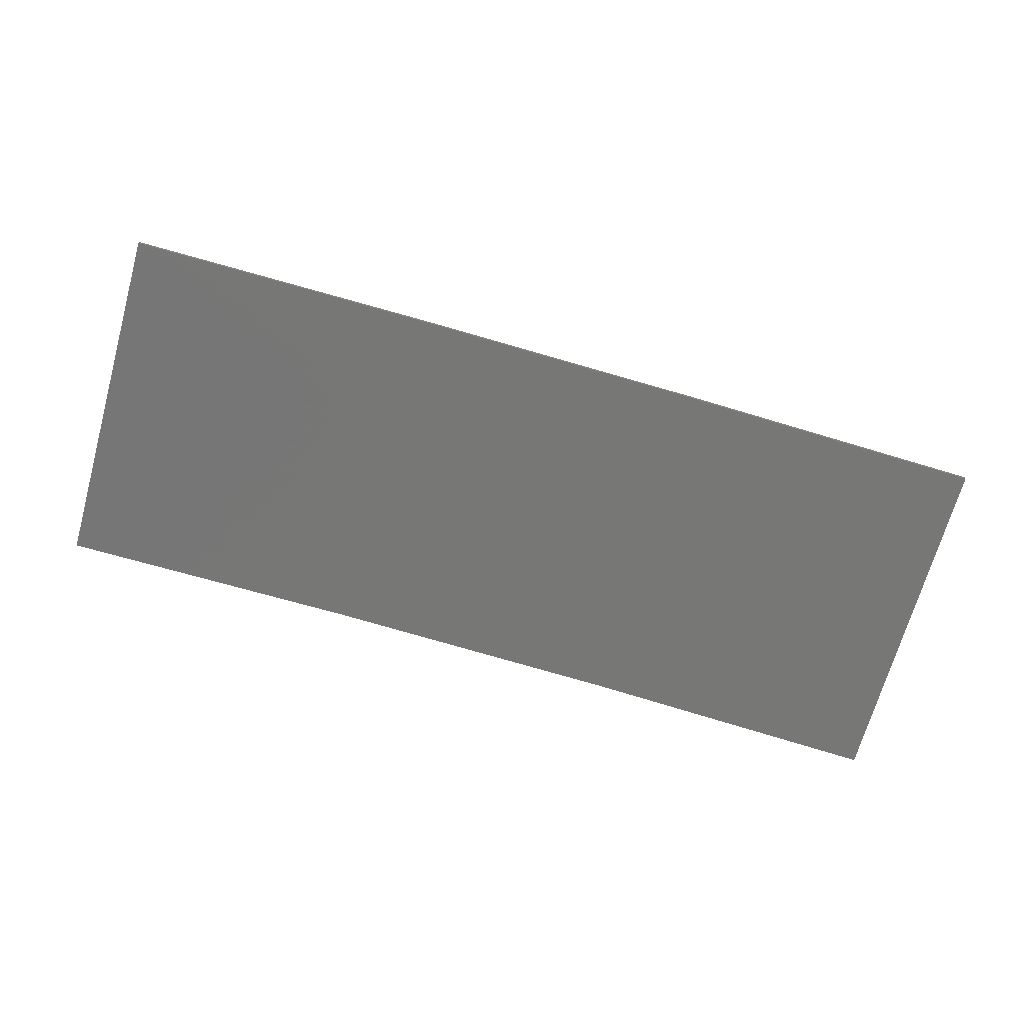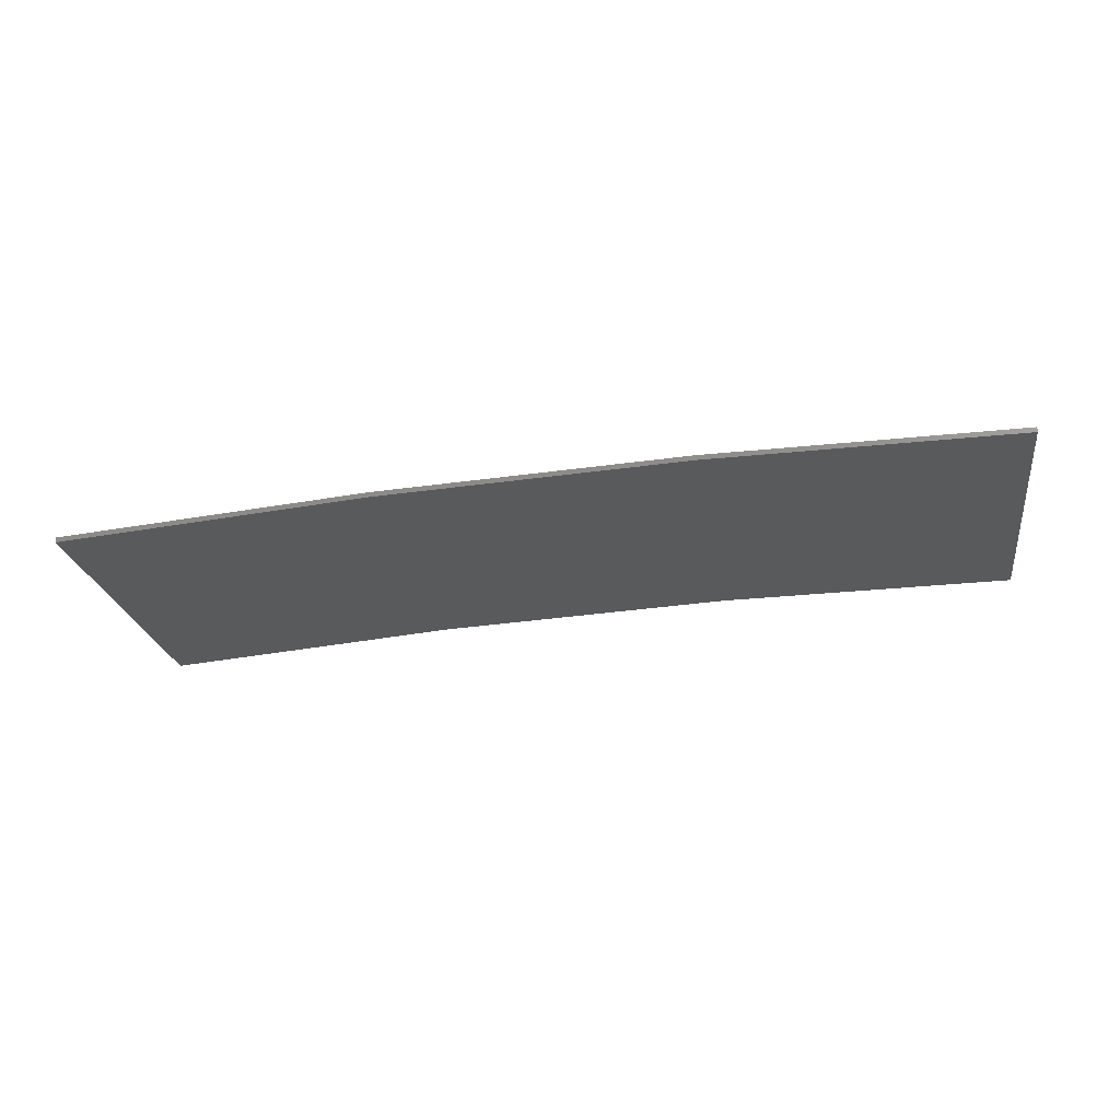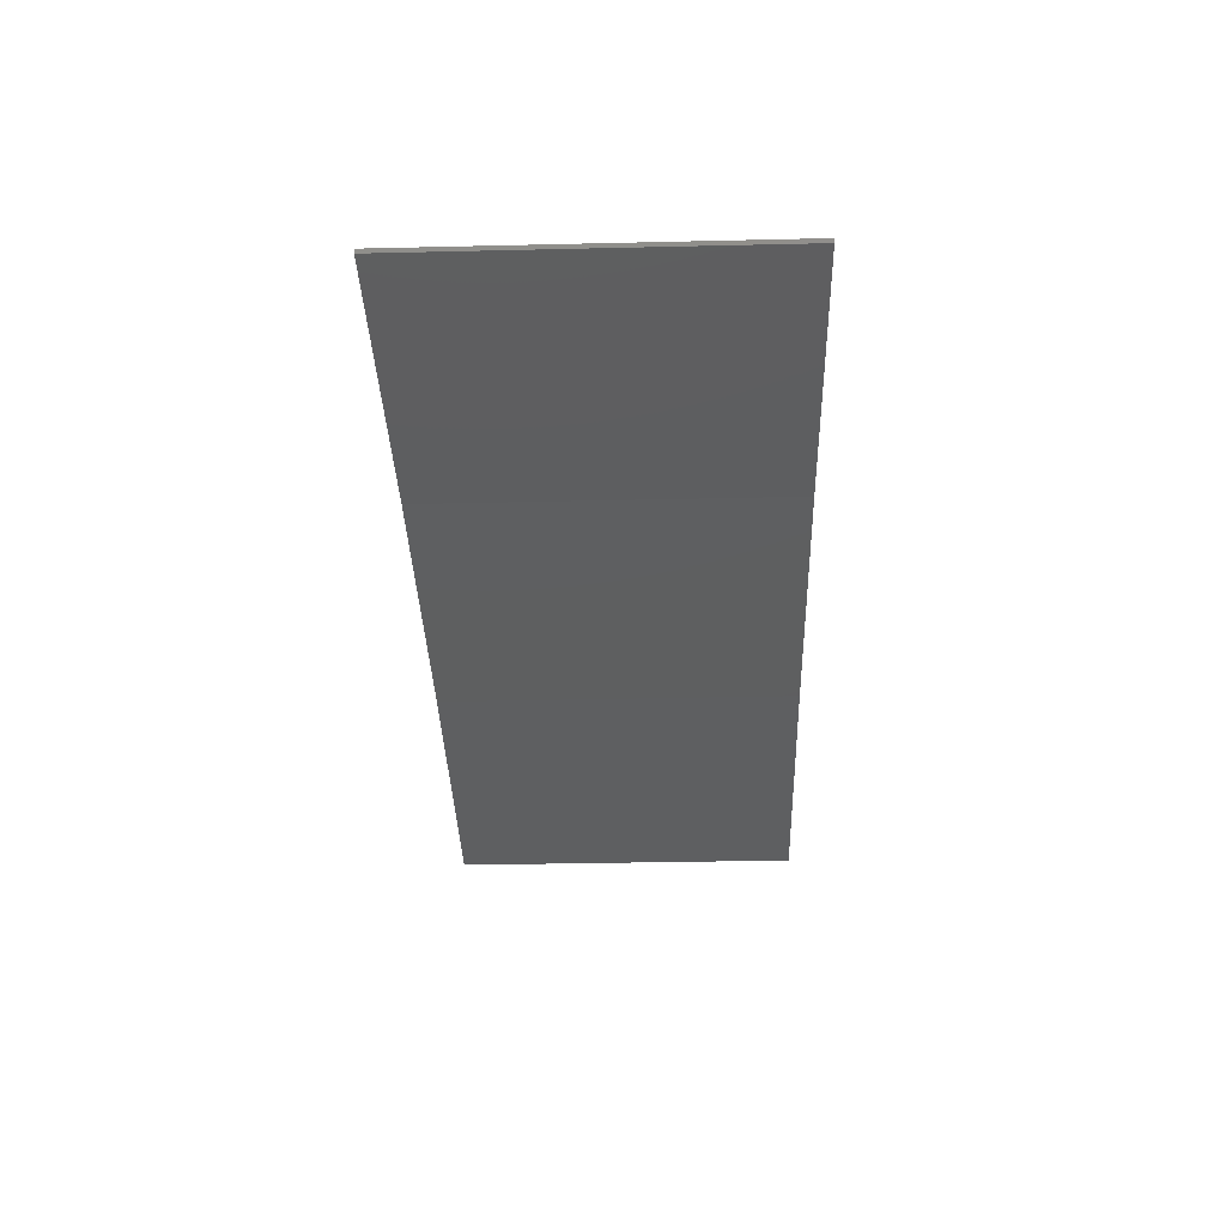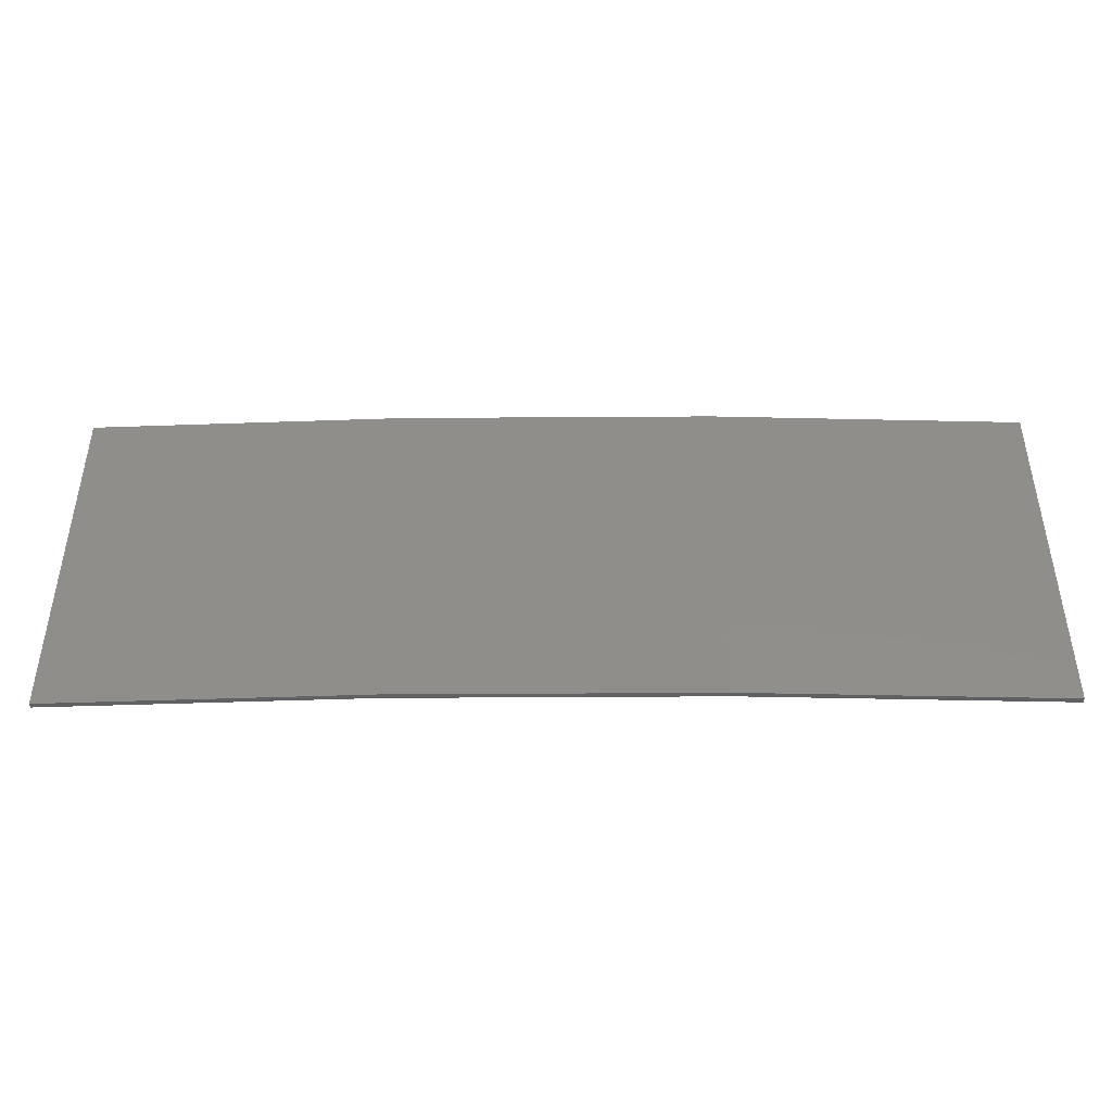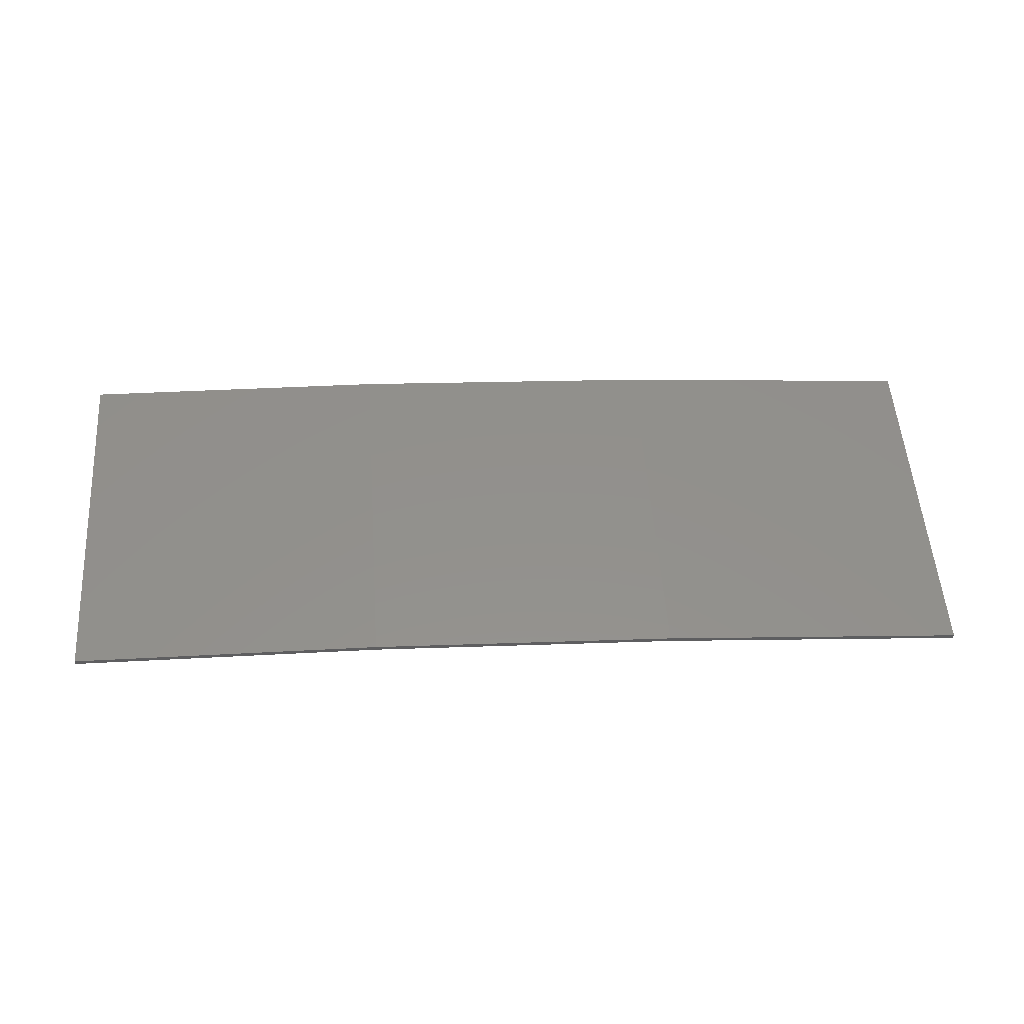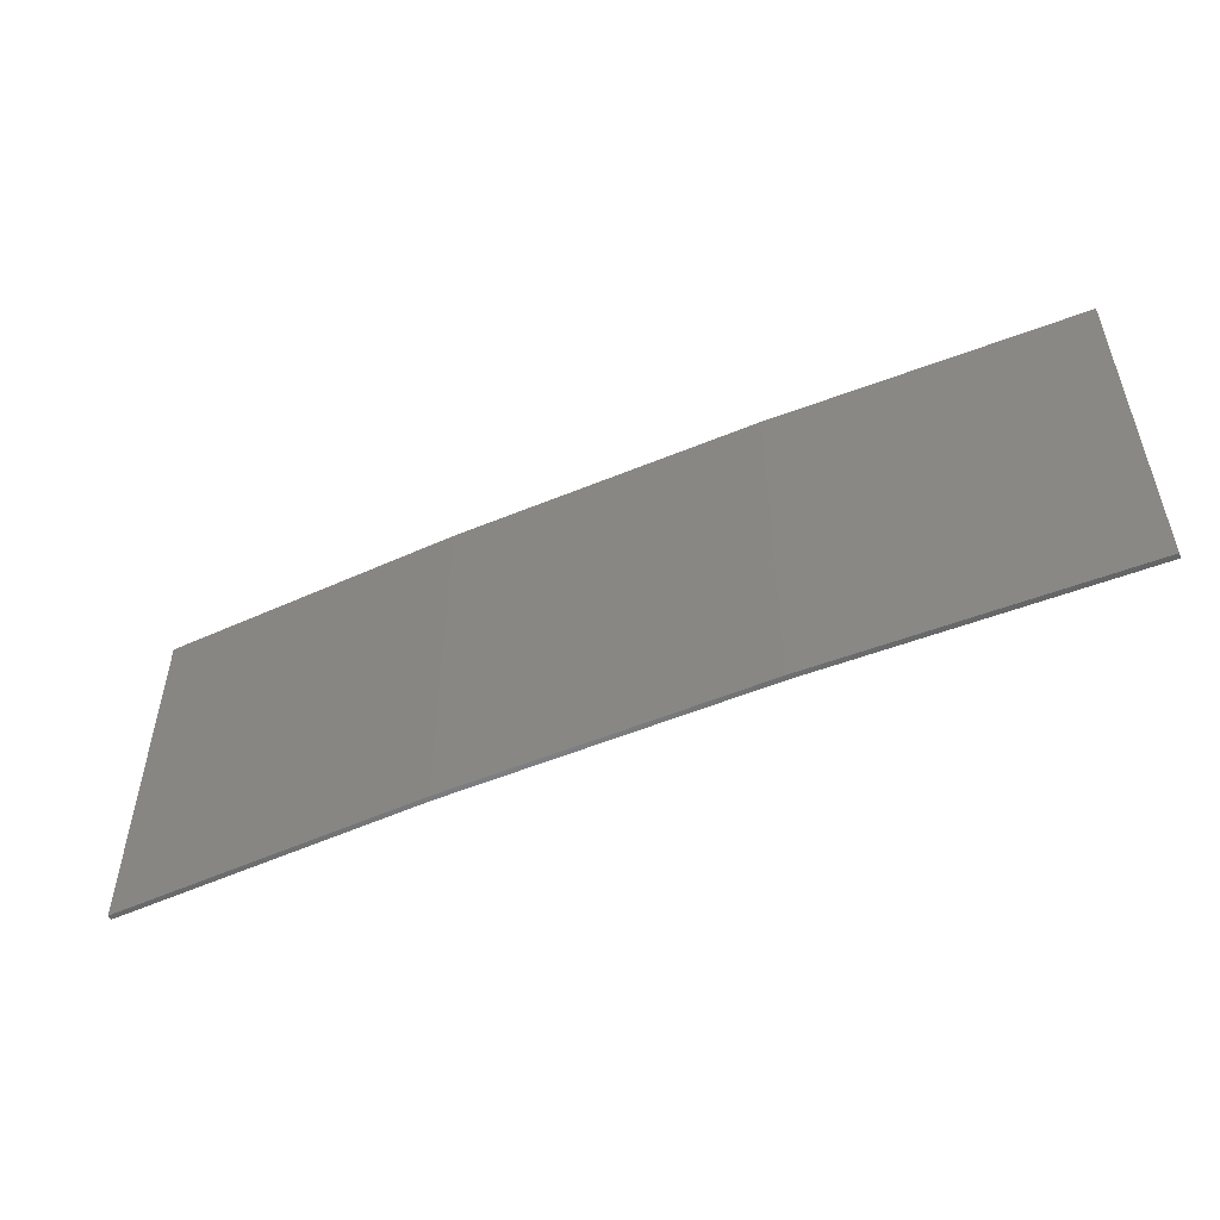
<metadata>
{"format":"stl","ext":"stl","renderer":"f3d","projection":"perspective","resolution":1024,"background":"white","views":[{"elev":-69.1,"azim":-15.6,"up":"+Y"},{"elev":-22.6,"azim":-171.4,"up":"+Y"},{"elev":-33.4,"azim":-88.2,"up":"+Y"},{"elev":-44.1,"azim":177.4,"up":"+Z"},{"elev":53.5,"azim":-3.9,"up":"+Y"},{"elev":-52.4,"azim":-158.9,"up":"+Z"}]}
</metadata>
<code>
# stl→obj: 16 verts, 28 faces
v 3.643 4.292 -148.8
v 0.5779 4.351 -148.8
v 0.5779 4.351 -145.2
v 3.643 4.292 -145.2
v 6.704 4.13 -148.8
v 6.704 4.13 -145.2
v 9.758 3.863 -145.2
v 9.758 3.863 -148.8
v 9.753 3.814 -148.8
v 9.753 3.814 -145.2
v 0.5778 4.301 -145.2
v 3.641 4.242 -148.8
v 3.641 4.242 -145.2
v 6.701 4.08 -145.2
v 0.5778 4.301 -148.8
v 6.701 4.08 -148.8
f 1 2 3
f 1 3 4
f 5 4 6
f 5 6 7
f 5 1 4
f 8 5 7
f 8 7 9
f 7 10 9
f 11 12 13
f 13 12 14
f 15 12 11
f 14 16 10
f 12 16 14
f 16 9 10
f 15 11 2
f 11 3 2
f 6 14 10
f 6 10 7
f 4 13 14
f 4 14 6
f 3 11 13
f 3 13 4
f 9 16 8
f 16 5 8
f 16 12 5
f 12 1 5
f 12 15 1
f 15 2 1

</code>
